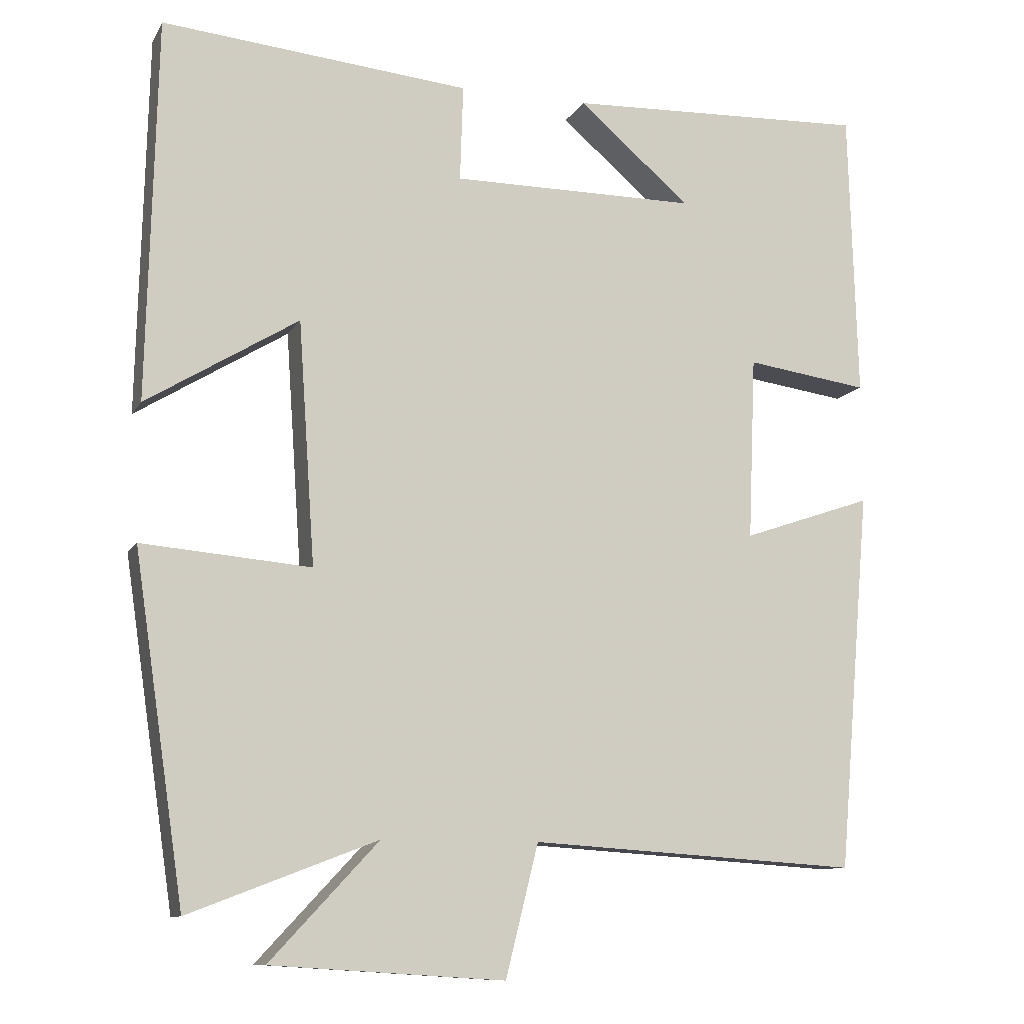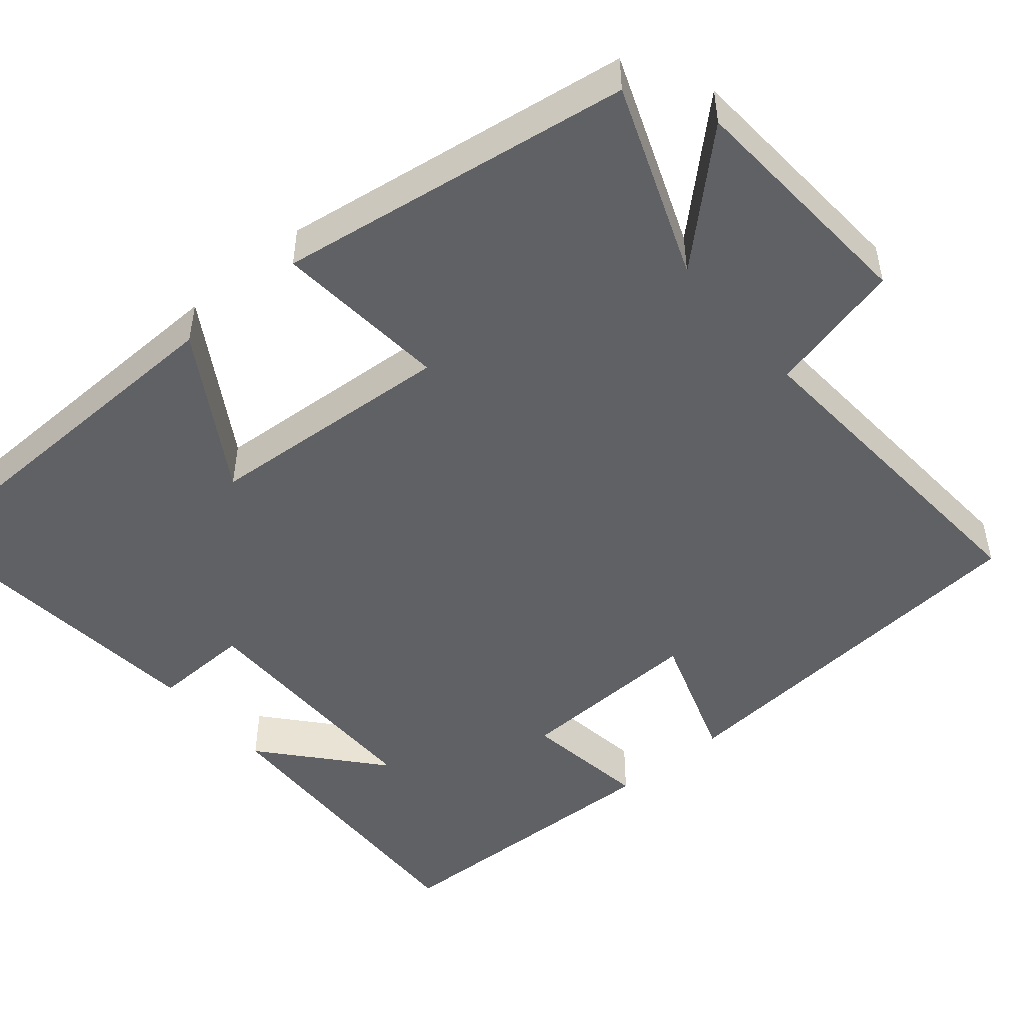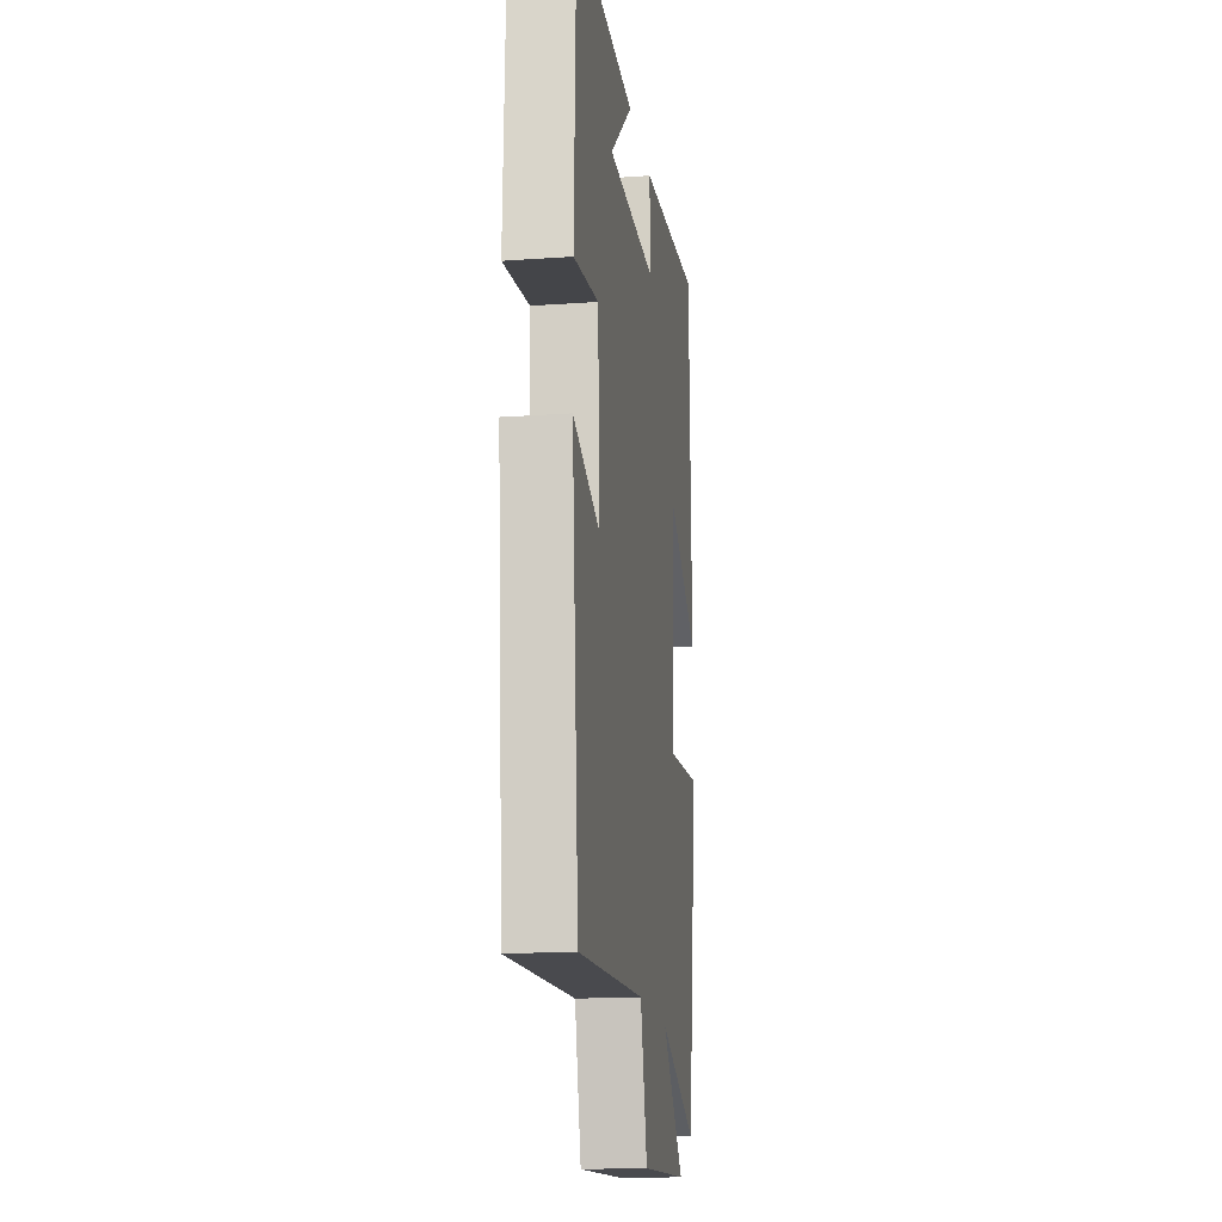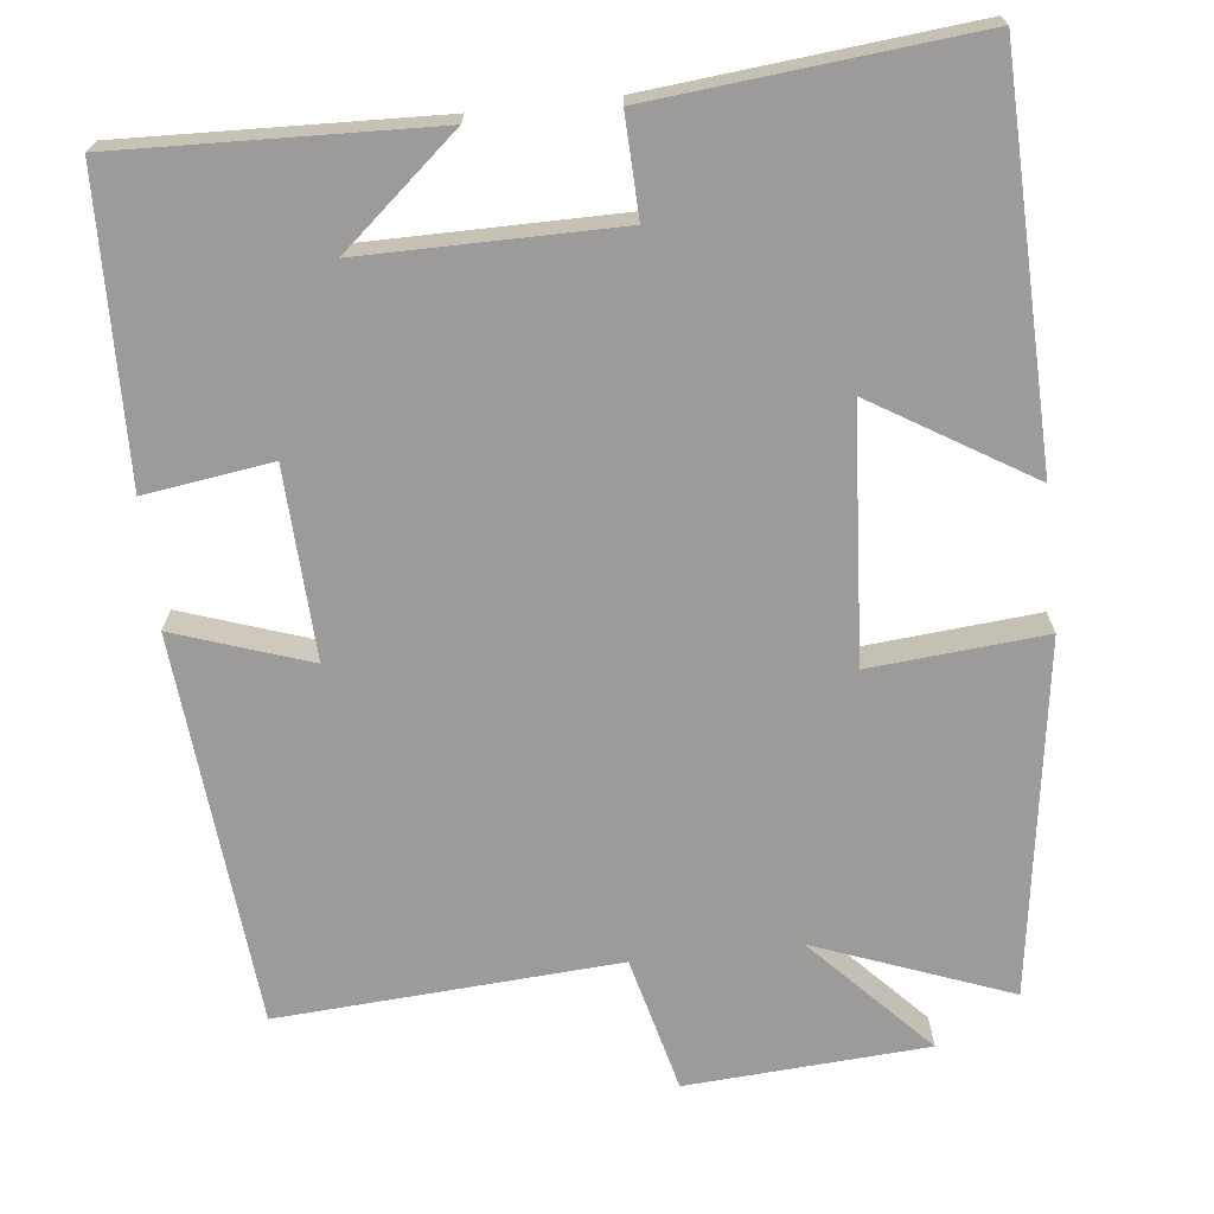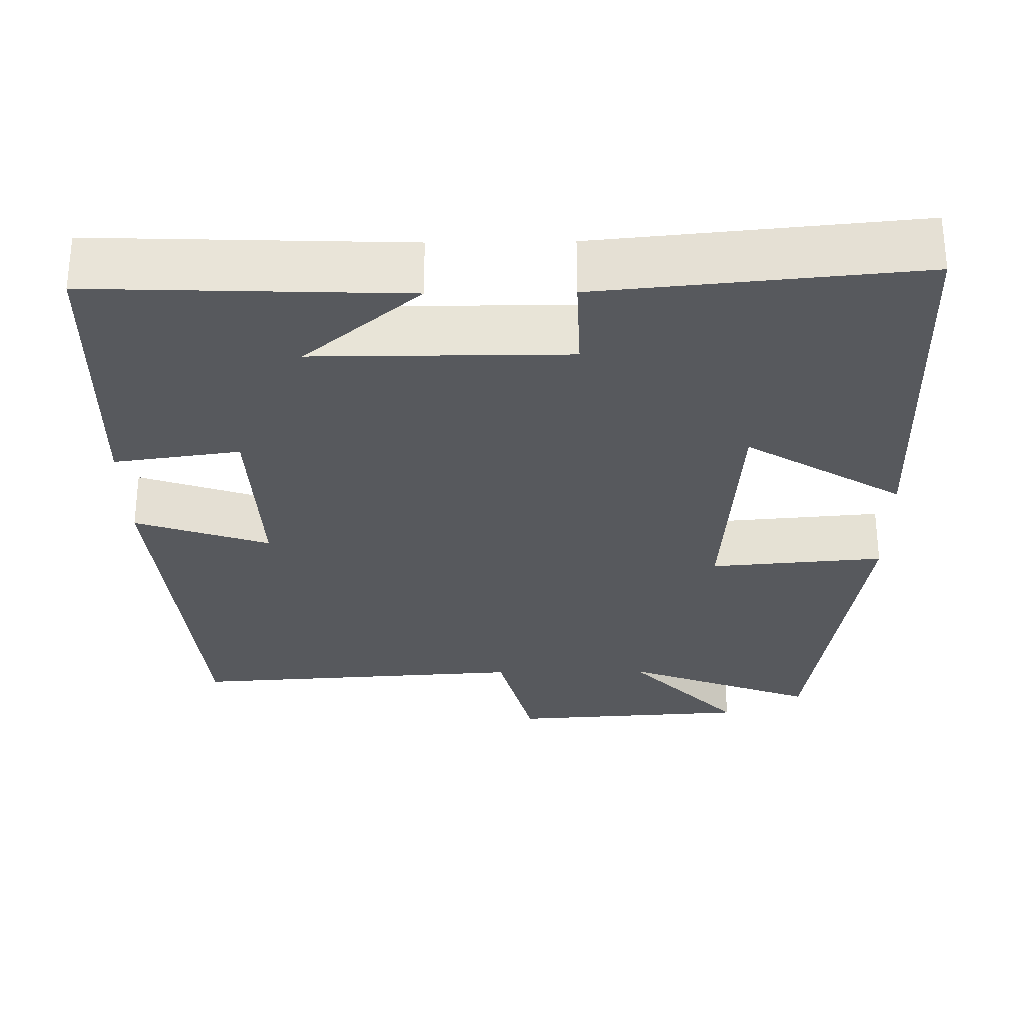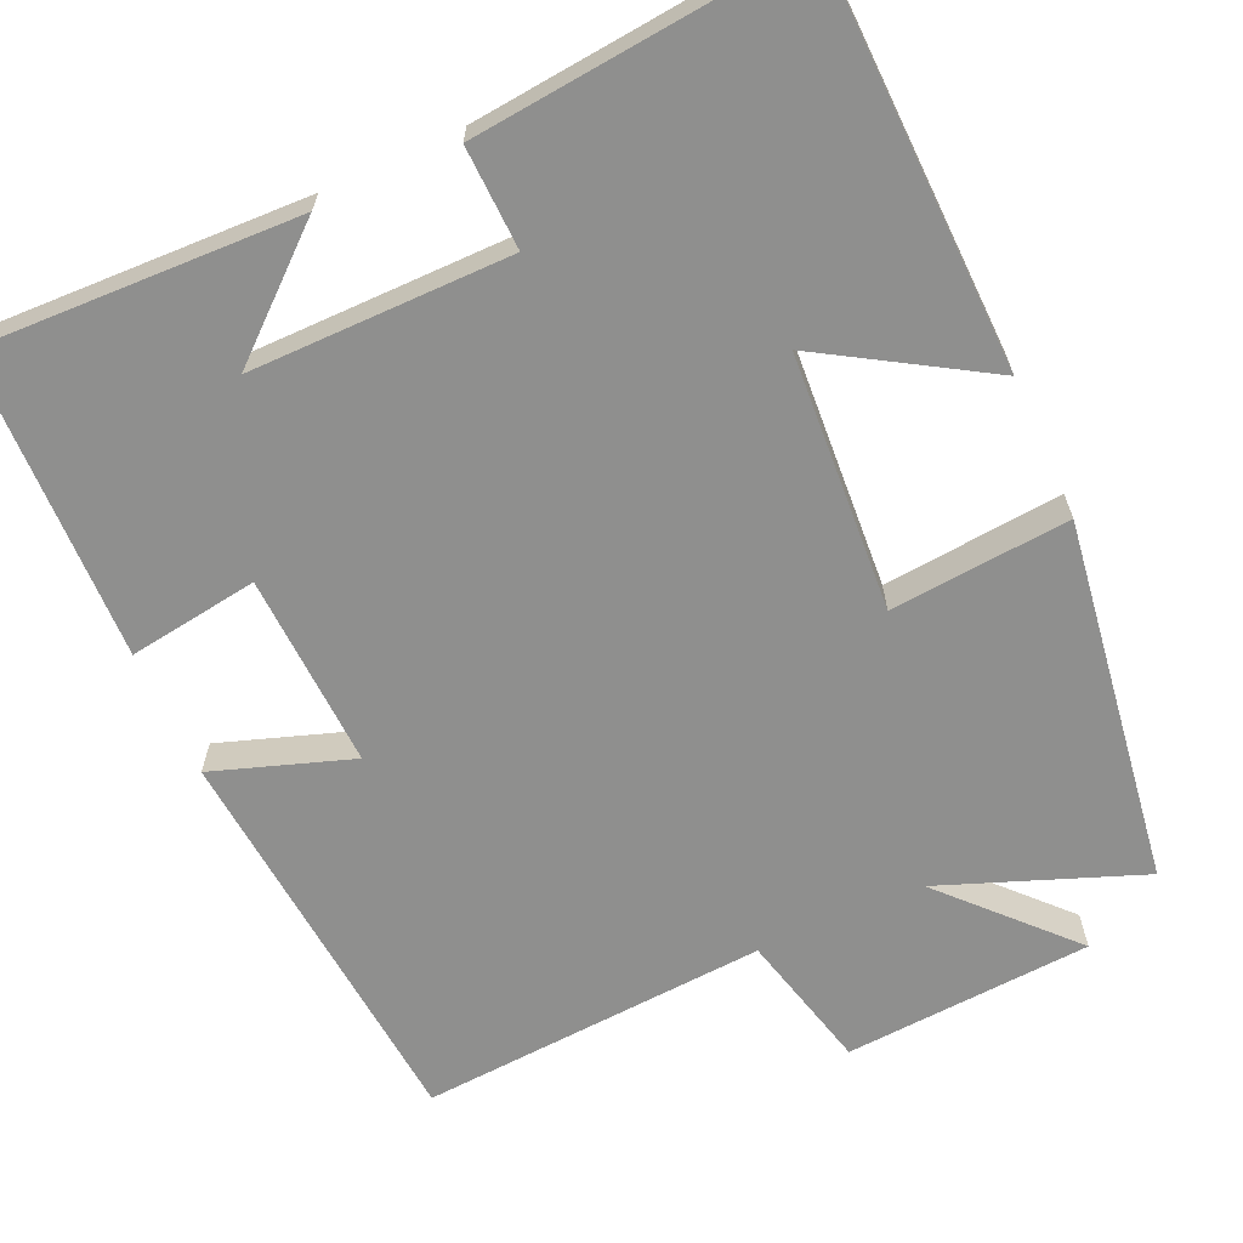
<metadata>
{"format":"obj","ext":"obj","renderer":"f3d","projection":"perspective","resolution":1024,"background":"white","views":[{"elev":-10.6,"azim":161.2,"up":"+Z"},{"elev":-48.6,"azim":130.1,"up":"+Y"},{"elev":-17.1,"azim":-81.9,"up":"+Z"},{"elev":-69.8,"azim":6.4,"up":"+Y"},{"elev":-29.1,"azim":0.8,"up":"+Y"},{"elev":-65.2,"azim":24.4,"up":"+Y"}]}
</metadata>
<code>
v -0.457 0.07 -0.528
v -0.5 0.07 -0.027
v -0.328 0.07 -0.086
v -0.338 0.07 0.156
v -0.5 0.07 0.133
v -0.489 0.07 0.515
v -0.091 0.07 0.5
v -0.239 0.07 0.373
v 0.085 0.07 0.373
v 0.081 0.07 0.5
v 0.488 0.07 0.539
v 0.5 0.07 0.036
v 0.299 0.07 0.159
v 0.277 0.07 -0.161
v 0.5 0.07 -0.142
v 0.433 0.07 -0.595
v 0.185 0.07 -0.5
v 0.328 0.07 -0.653
v 0.02 0.07 -0.673
v -0.023 0.07 -0.5
v -0.457 0 -0.528
v -0.5 0 -0.027
v -0.328 0 -0.086
v -0.338 0 0.156
v -0.5 0 0.133
v -0.489 0 0.515
v -0.091 0 0.5
v -0.239 0 0.373
v 0.085 0 0.373
v 0.081 0 0.5
v 0.488 0 0.539
v 0.5 0 0.036
v 0.299 0 0.159
v 0.277 0 -0.161
v 0.5 0 -0.142
v 0.433 0 -0.595
v 0.185 0 -0.5
v 0.328 0 -0.653
v 0.02 0 -0.673
v -0.023 0 -0.5
f 17 18 19 20
f 14 15 16 17
f 13 14 17 20
f 11 12 13
f 10 11 13
f 9 10 13
f 8 9 13 20
f 6 7 8
f 4 5 6 8
f 3 4 8 20
f 1 2 3 20
f 40 39 38 37
f 37 36 35 34
f 40 37 34 33
f 33 32 31
f 33 31 30
f 33 30 29
f 40 33 29 28
f 28 27 26
f 28 26 25 24
f 40 28 24 23
f 40 23 22 21
f 1 21 22 2
f 2 22 23 3
f 3 23 24 4
f 4 24 25 5
f 5 25 26 6
f 6 26 27 7
f 7 27 28 8
f 8 28 29 9
f 9 29 30 10
f 10 30 31 11
f 11 31 32 12
f 12 32 33 13
f 13 33 34 14
f 14 34 35 15
f 15 35 36 16
f 16 36 37 17
f 17 37 38 18
f 18 38 39 19
f 19 39 40 20
f 20 40 21 1

</code>
